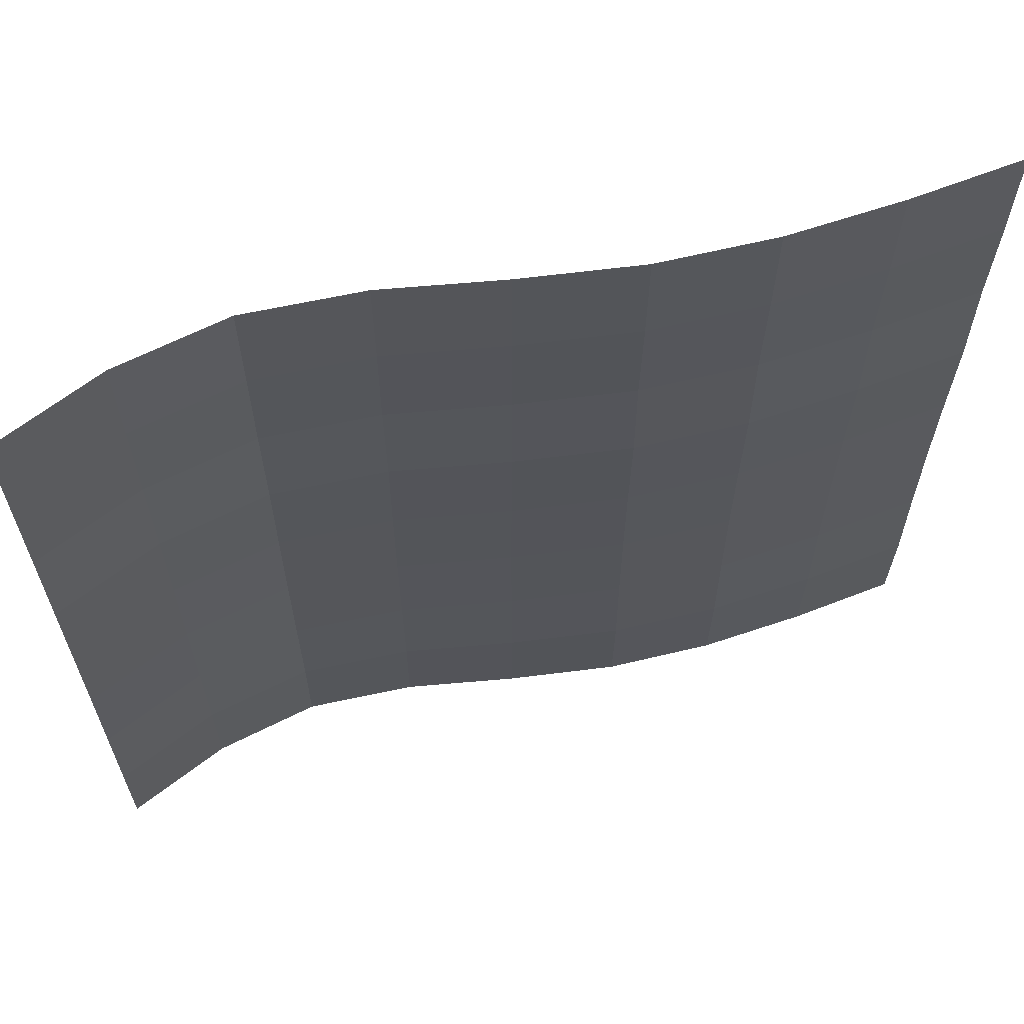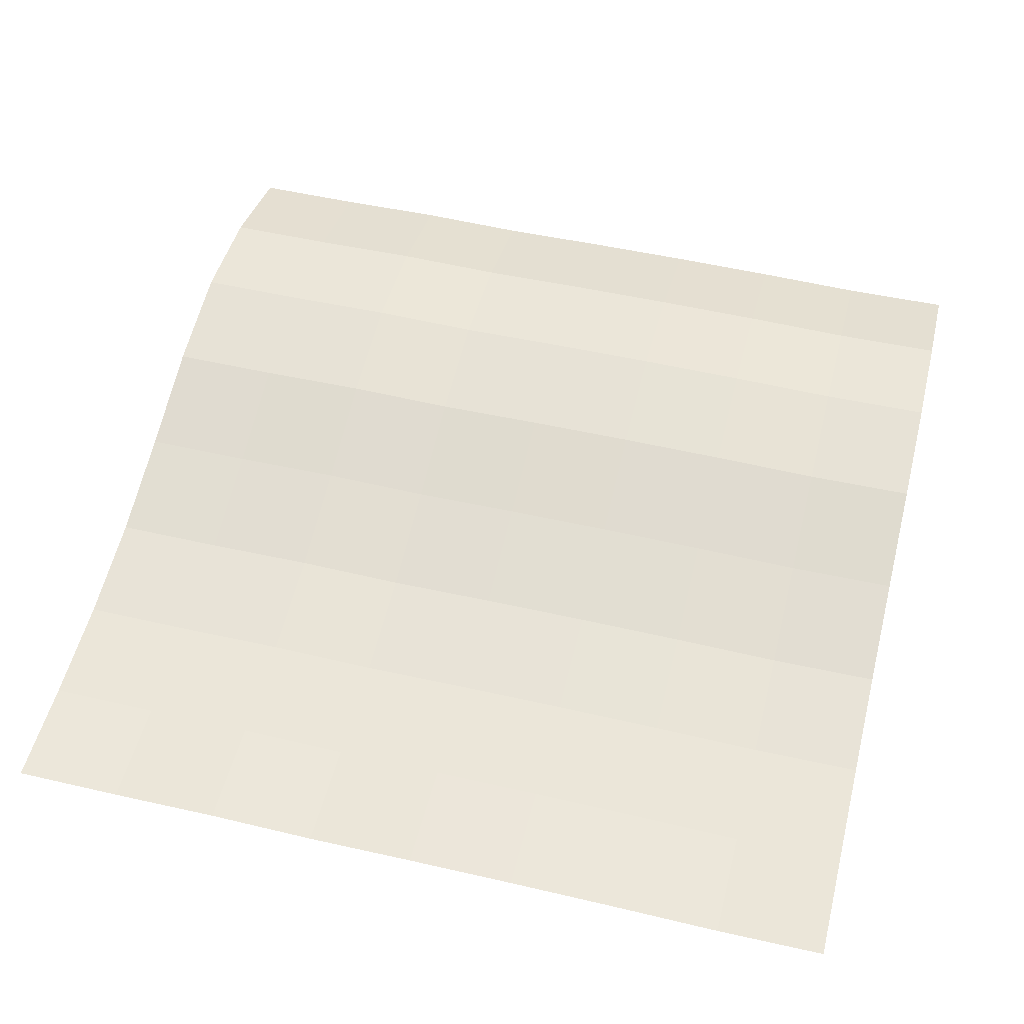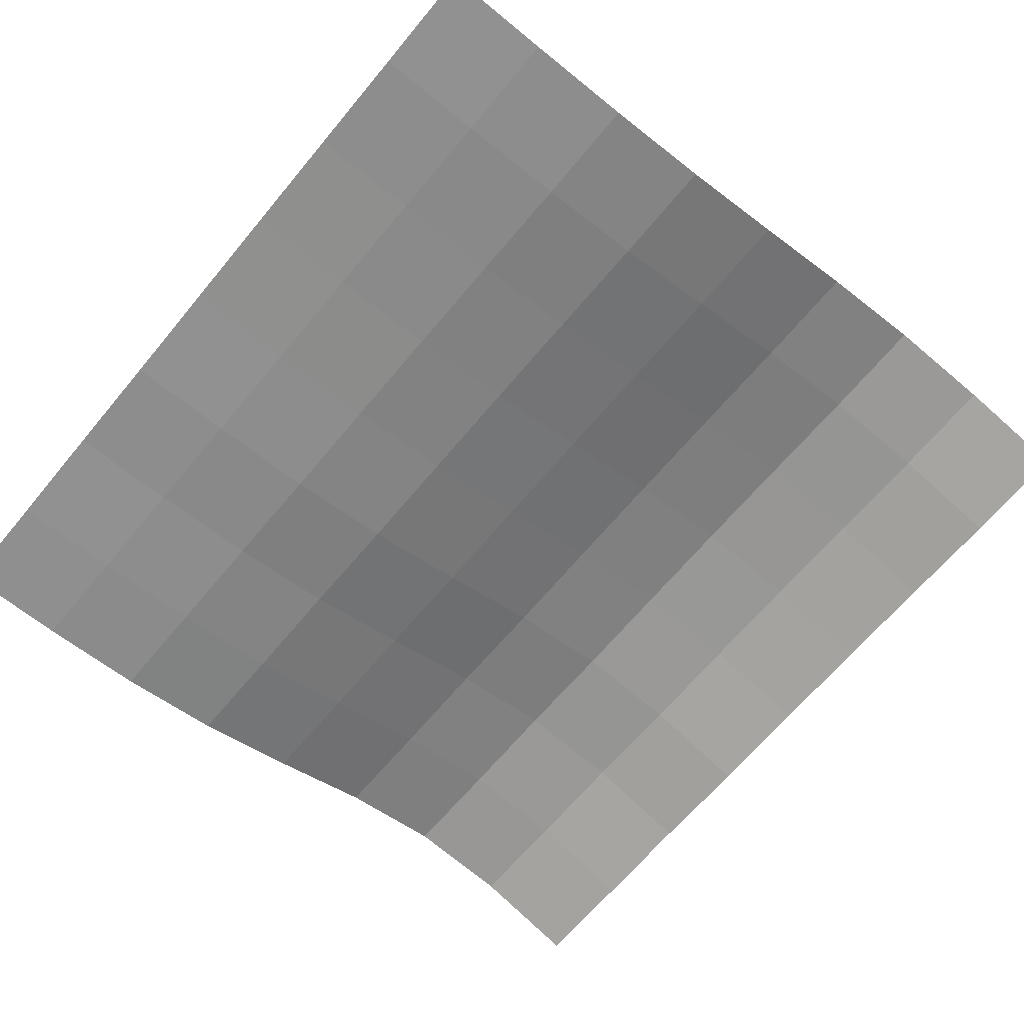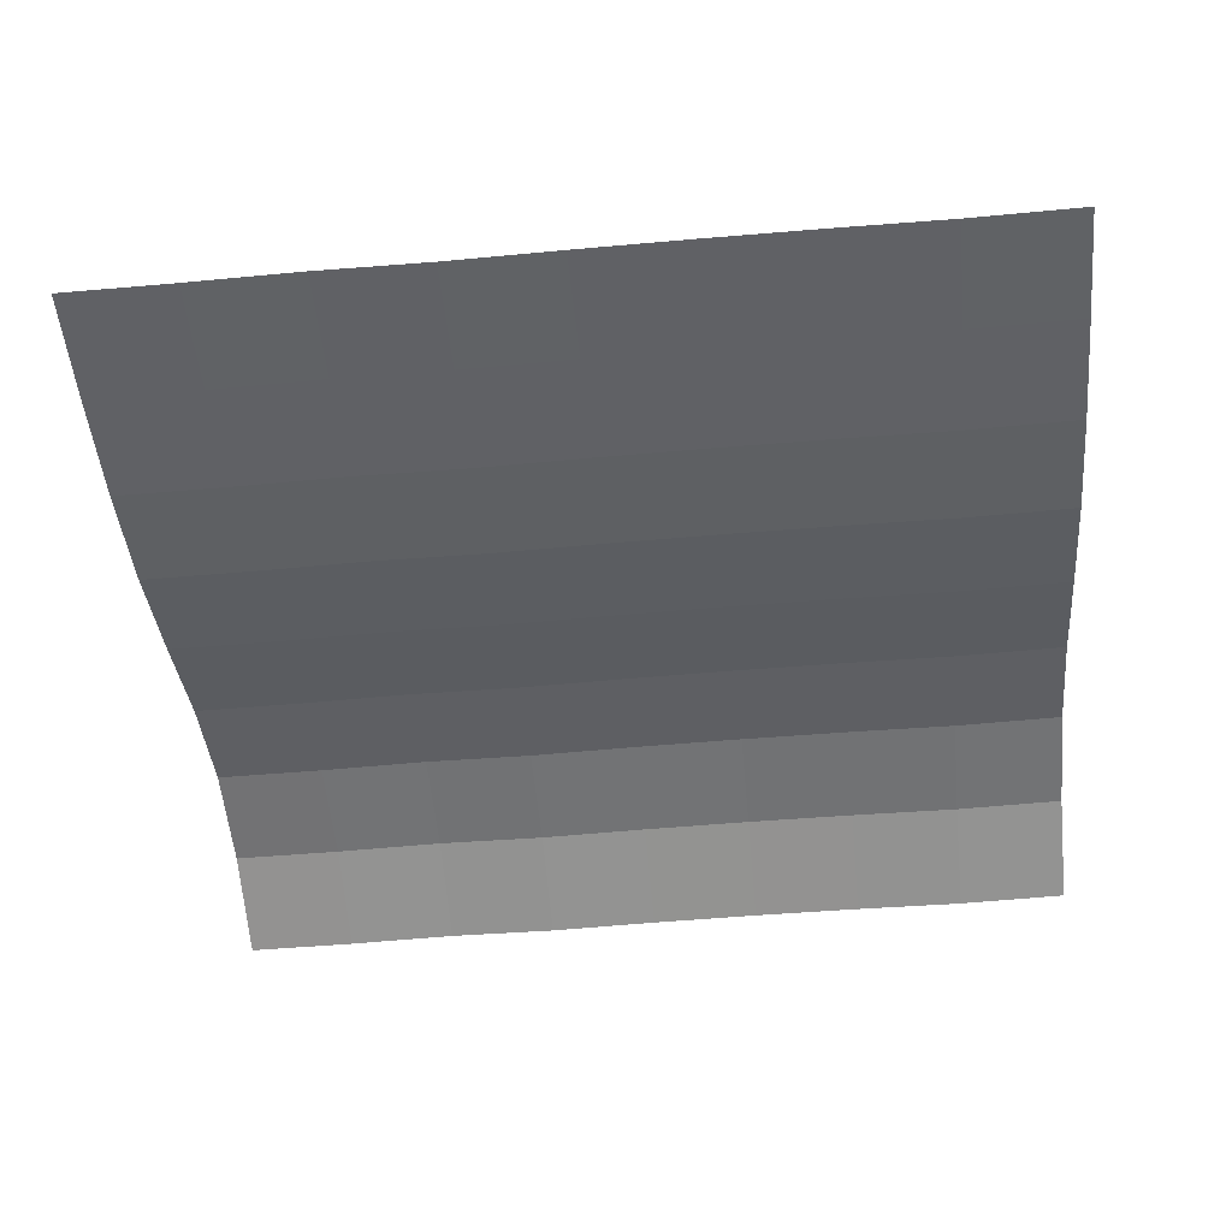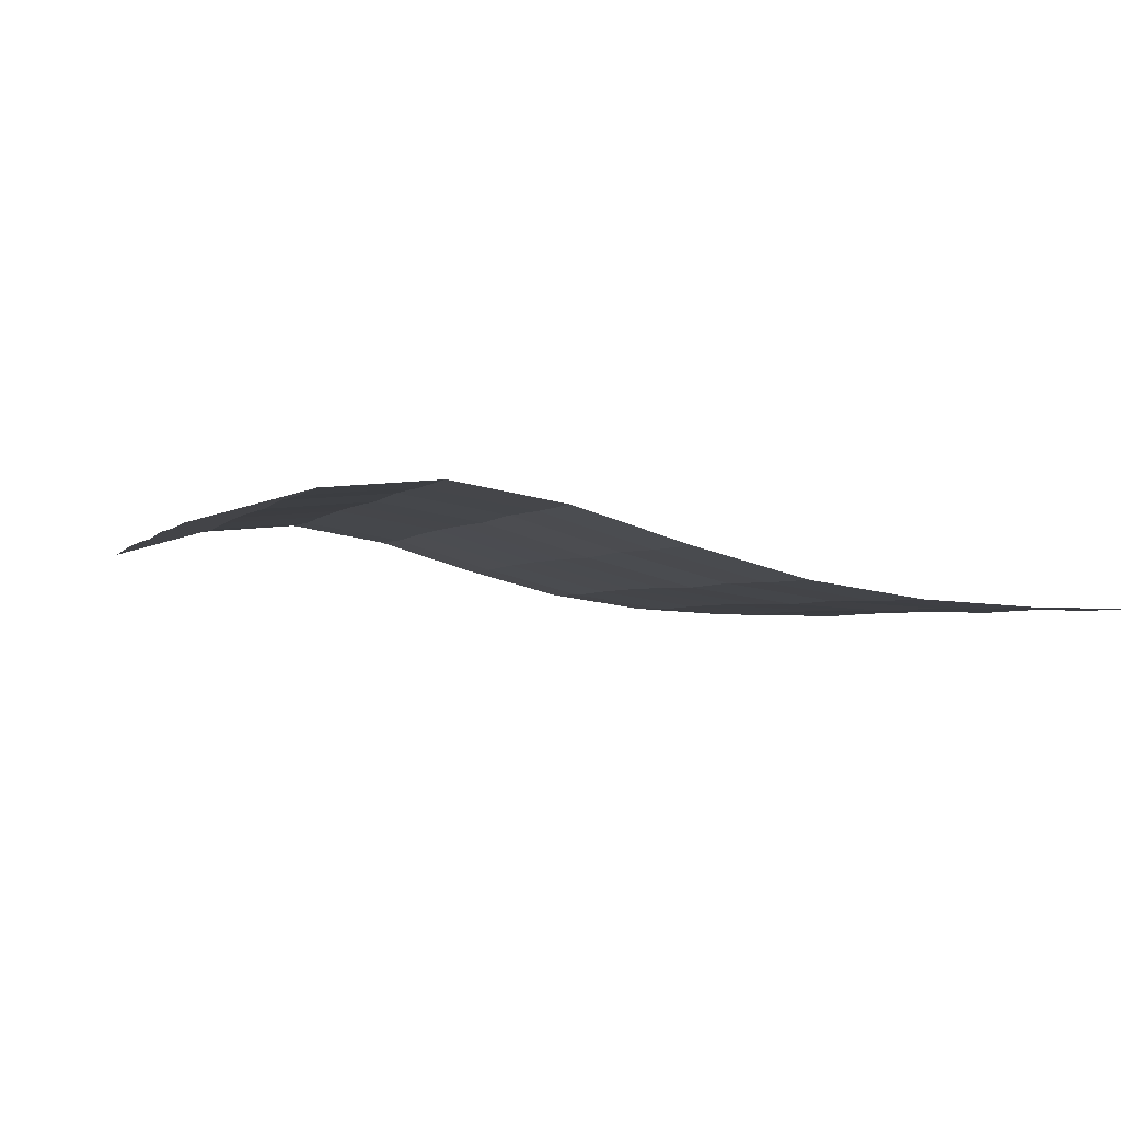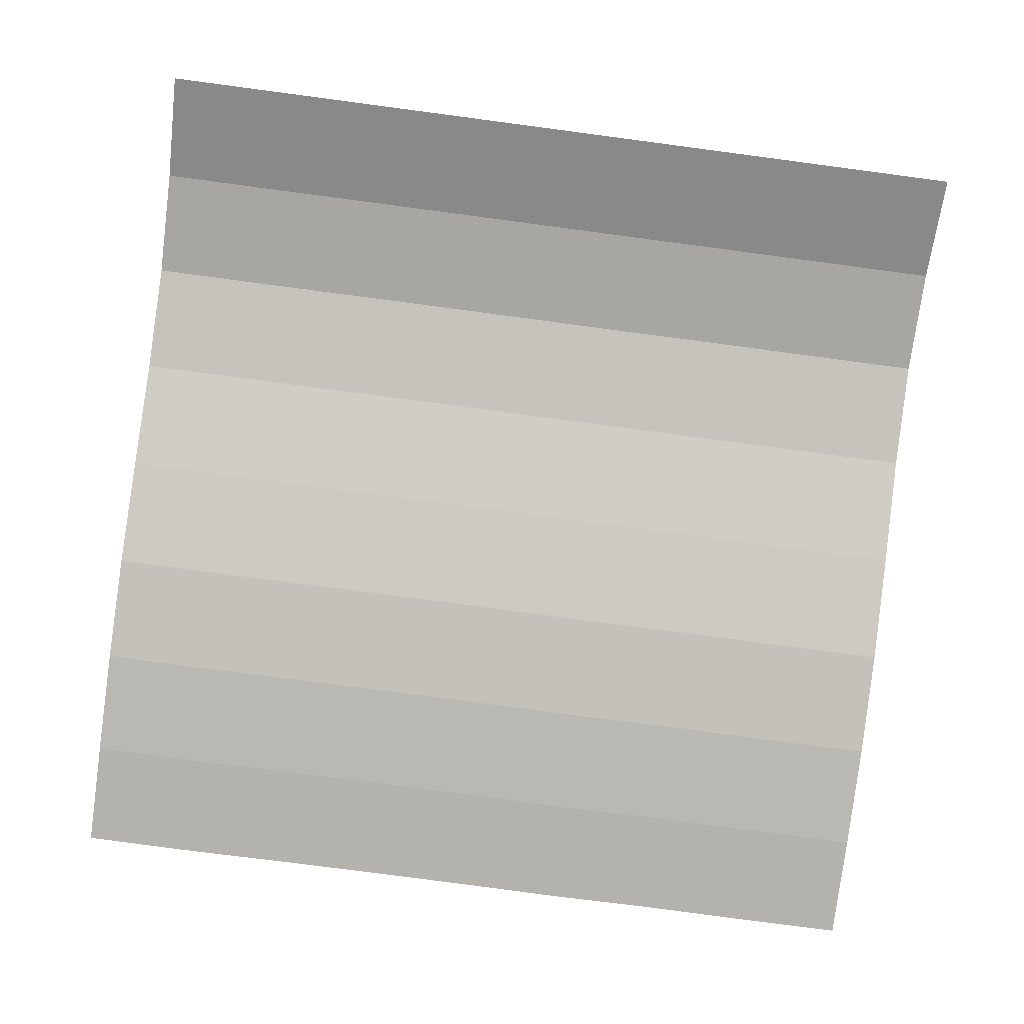
<metadata>
{"format":"obj","ext":"obj","renderer":"f3d","projection":"perspective","resolution":1024,"background":"white","views":[{"elev":64.6,"azim":157.7,"up":"+Y"},{"elev":51.6,"azim":-75.8,"up":"+Z"},{"elev":-65.8,"azim":-39.7,"up":"+Z"},{"elev":-51.1,"azim":-84.6,"up":"+Z"},{"elev":-1.9,"azim":164.9,"up":"+Z"},{"elev":-78.8,"azim":82.5,"up":"+Z"}]}
</metadata>
<code>
o Plane_Plane.001
v -2 -2 0.009565
v 2 -2 0.3222
v -2 2 0.001246
v 2 2 0.3139
v -2 -0 0.009565
v 0 -2 0.2583
v 2 -0 0.3222
v 0 2 0.25
v 0 -0 0.2583
v -2 -1 0.009565
v 1 -2 0.5023
v 2 1 0.3222
v -1 2 0.03868
v -2 1 0.009565
v -1 -2 0.047
v 2 -1 0.3222
v 1 2 0.494
v 0 1 0.2583
v 0 -1 0.2583
v -1 -0 0.047
v 1 -0 0.5023
v 1 -1 0.5023
v -1 -1 0.047
v -1 1 0.047
v 1 1 0.5023
v -2 -1.5 0.001246
v 1.5 -2 0.4621
v 2 1.5 0.3139
v -1.5 2 0.007993
v -2 0.5 0.001246
v -0.5 -2 0.1236
v 2 -0.5 0.325
v 0.5 2 0.4052
v 0 1.5 0.25
v 0 -0.5 0.2611
v -1.5 -0 0.01631
v 0.5 -0 0.4135
v -2 -0.5 0.01237
v 0.5 -2 0.4135
v 2 0.5 0.3139
v -0.5 2 0.1153
v -2 1.5 0.001246
v -1.5 -2 0.01631
v 2 -1.5 0.3139
v 1.5 2 0.4538
v 0 0.5 0.25
v 0 -1.5 0.25
v -0.5 -0 0.1236
v 1.5 -0 0.4621
v 1 -0.5 0.5052
v 1 -1.5 0.494
v 0.5 -1 0.4135
v 1.5 -1 0.4621
v -1 -0.5 0.04981
v -1 -1.5 0.03868
v -1.5 -1 0.01631
v -0.5 -1 0.1236
v -1 1.5 0.03868
v -1 0.5 0.03868
v -1.5 1 0.01631
v -0.5 1 0.1236
v 1 1.5 0.494
v 1 0.5 0.494
v 0.5 1 0.4135
v 1.5 1 0.4621
v 1.5 0.5 0.4538
v 0.5 0.5 0.4052
v 0.5 1.5 0.4052
v -0.5 0.5 0.1153
v -1.5 0.5 0.007993
v -1.5 1.5 0.007993
v -0.5 -1.5 0.1153
v -1.5 -1.5 0.007993
v -1.5 -0.5 0.01912
v 1.5 -1.5 0.4538
v 0.5 -1.5 0.4052
v 0.5 -0.5 0.4163
v 1.5 -0.5 0.4649
v -0.5 -0.5 0.1264
v -0.5 1.5 0.1153
v 1.5 1.5 0.4538
f 81 28 4 45
f 80 34 8 41
f 79 35 9 48
f 78 32 7 49
f 77 50 21 37
f 76 51 22 52
f 75 44 16 53
f 74 54 20 36
f 73 55 23 56
f 72 47 19 57
f 71 58 13 29
f 70 59 24 60
f 69 46 18 61
f 68 62 17 33
f 67 63 25 64
f 66 40 12 65
f 63 66 65 25
f 21 49 66 63
f 49 7 40 66
f 46 67 64 18
f 9 37 67 46
f 37 21 63 67
f 34 68 33 8
f 18 64 68 34
f 64 25 62 68
f 59 69 61 24
f 20 48 69 59
f 48 9 46 69
f 30 70 60 14
f 5 36 70 30
f 36 20 59 70
f 42 71 29 3
f 14 60 71 42
f 60 24 58 71
f 55 72 57 23
f 15 31 72 55
f 31 6 47 72
f 26 73 56 10
f 1 43 73 26
f 43 15 55 73
f 38 74 36 5
f 10 56 74 38
f 56 23 54 74
f 51 75 53 22
f 11 27 75 51
f 27 2 44 75
f 47 76 52 19
f 6 39 76 47
f 39 11 51 76
f 35 77 37 9
f 19 52 77 35
f 52 22 50 77
f 50 78 49 21
f 22 53 78 50
f 53 16 32 78
f 54 79 48 20
f 23 57 79 54
f 57 19 35 79
f 58 80 41 13
f 24 61 80 58
f 61 18 34 80
f 62 81 45 17
f 25 65 81 62
f 65 12 28 81

</code>
